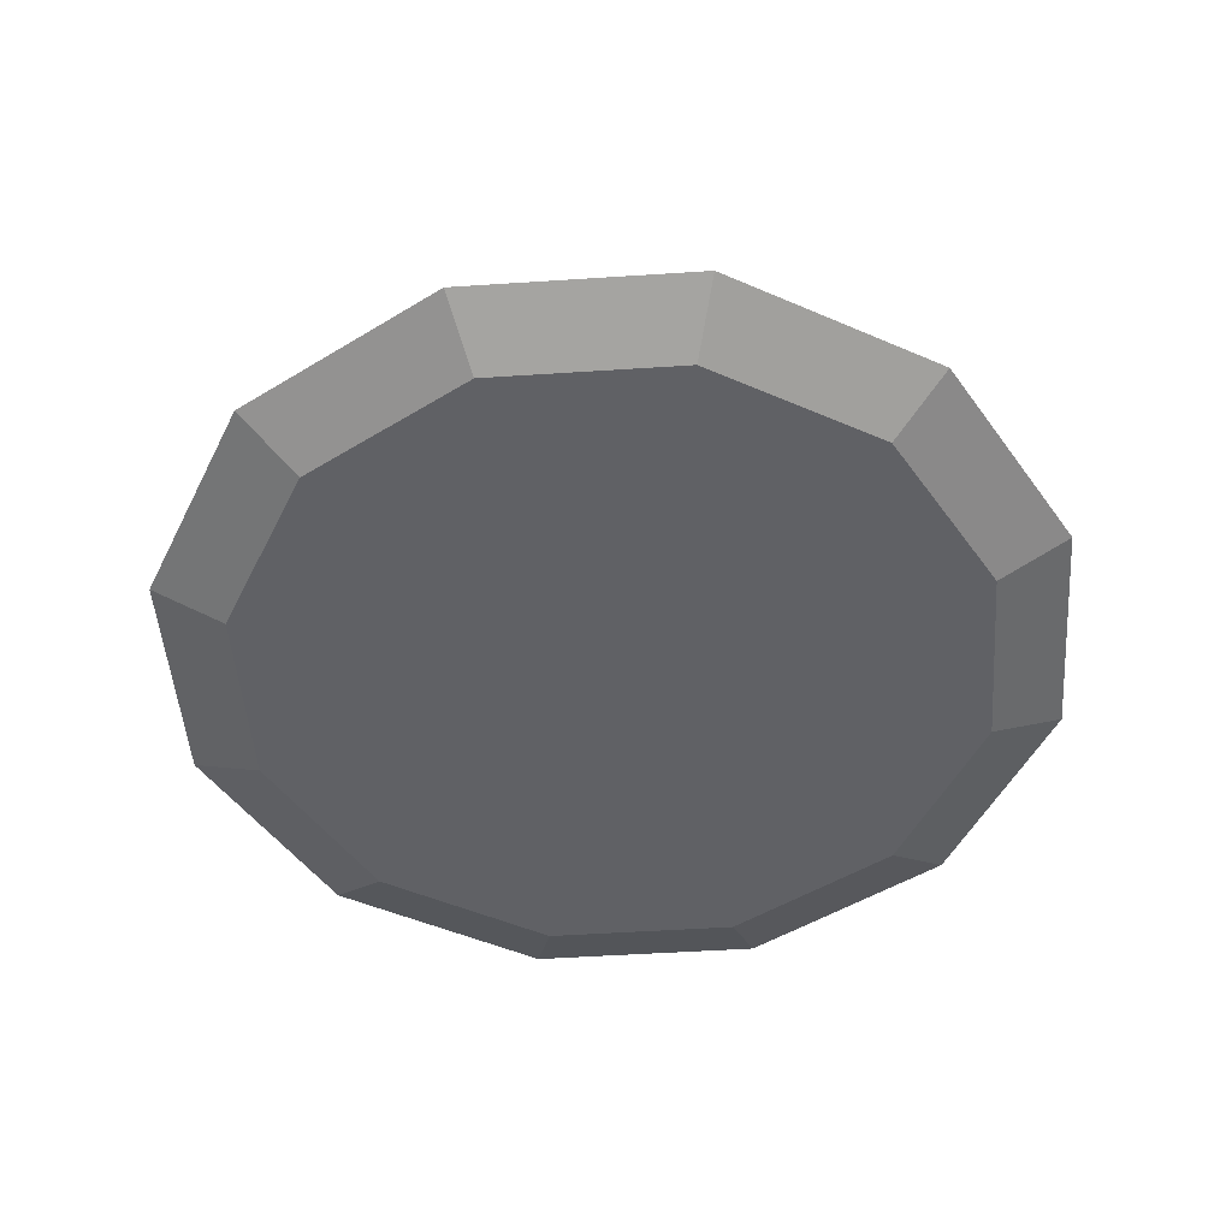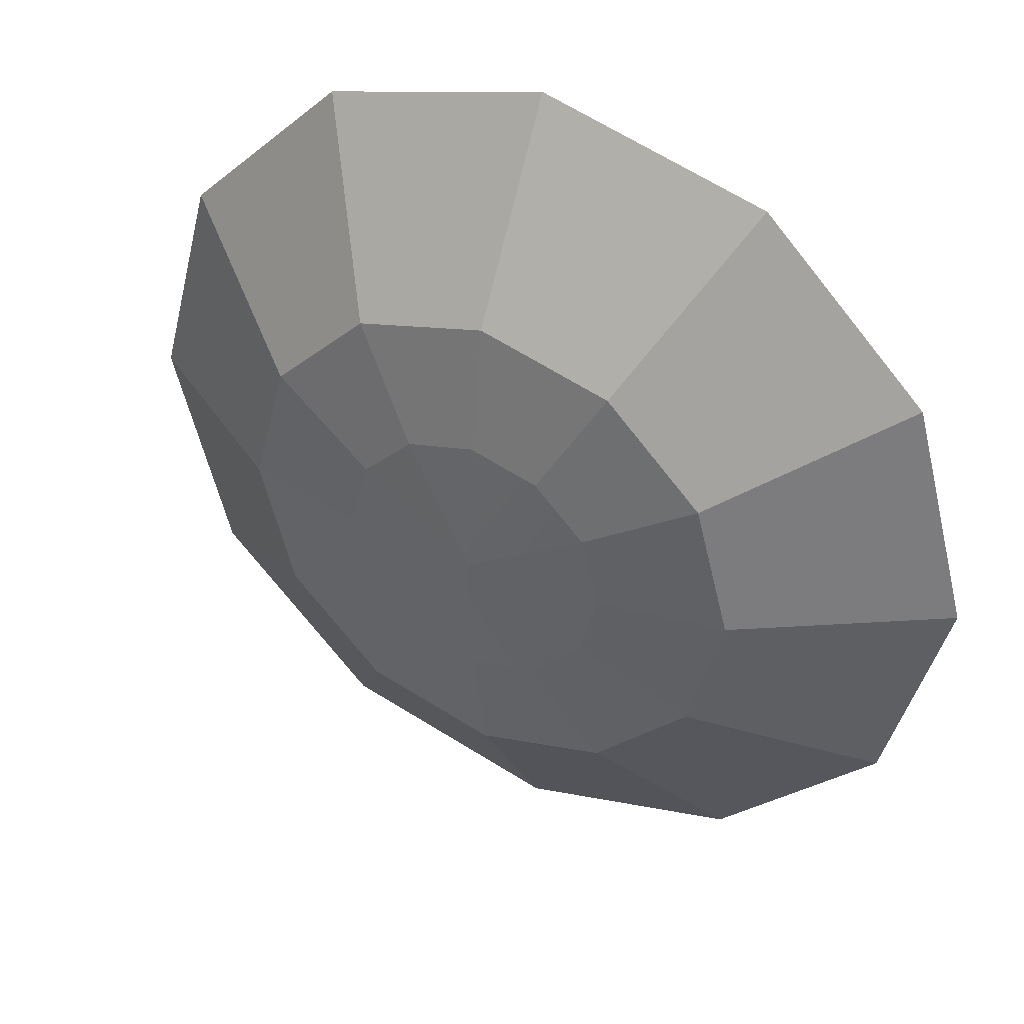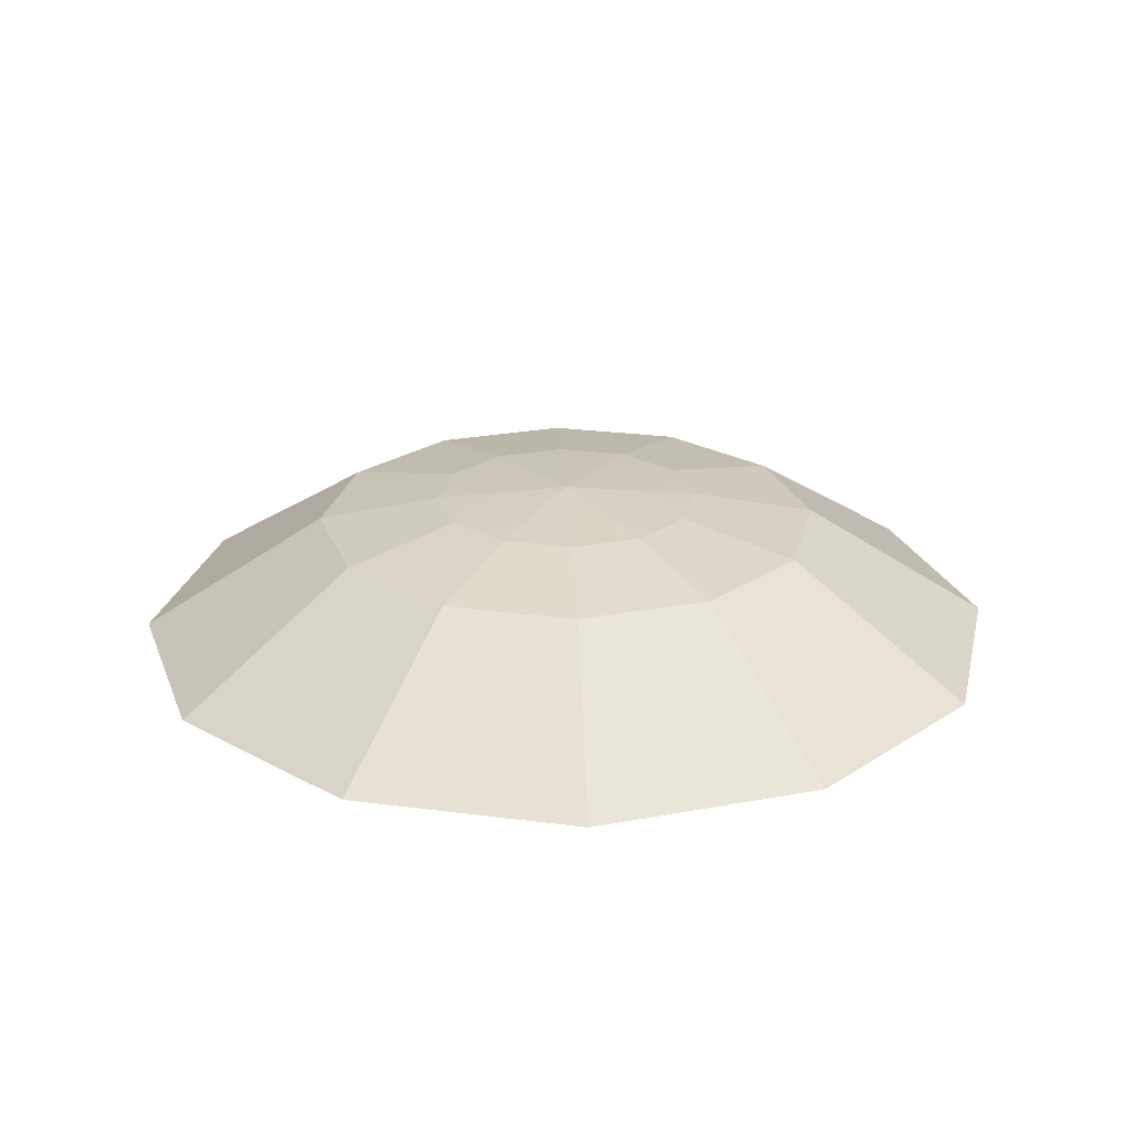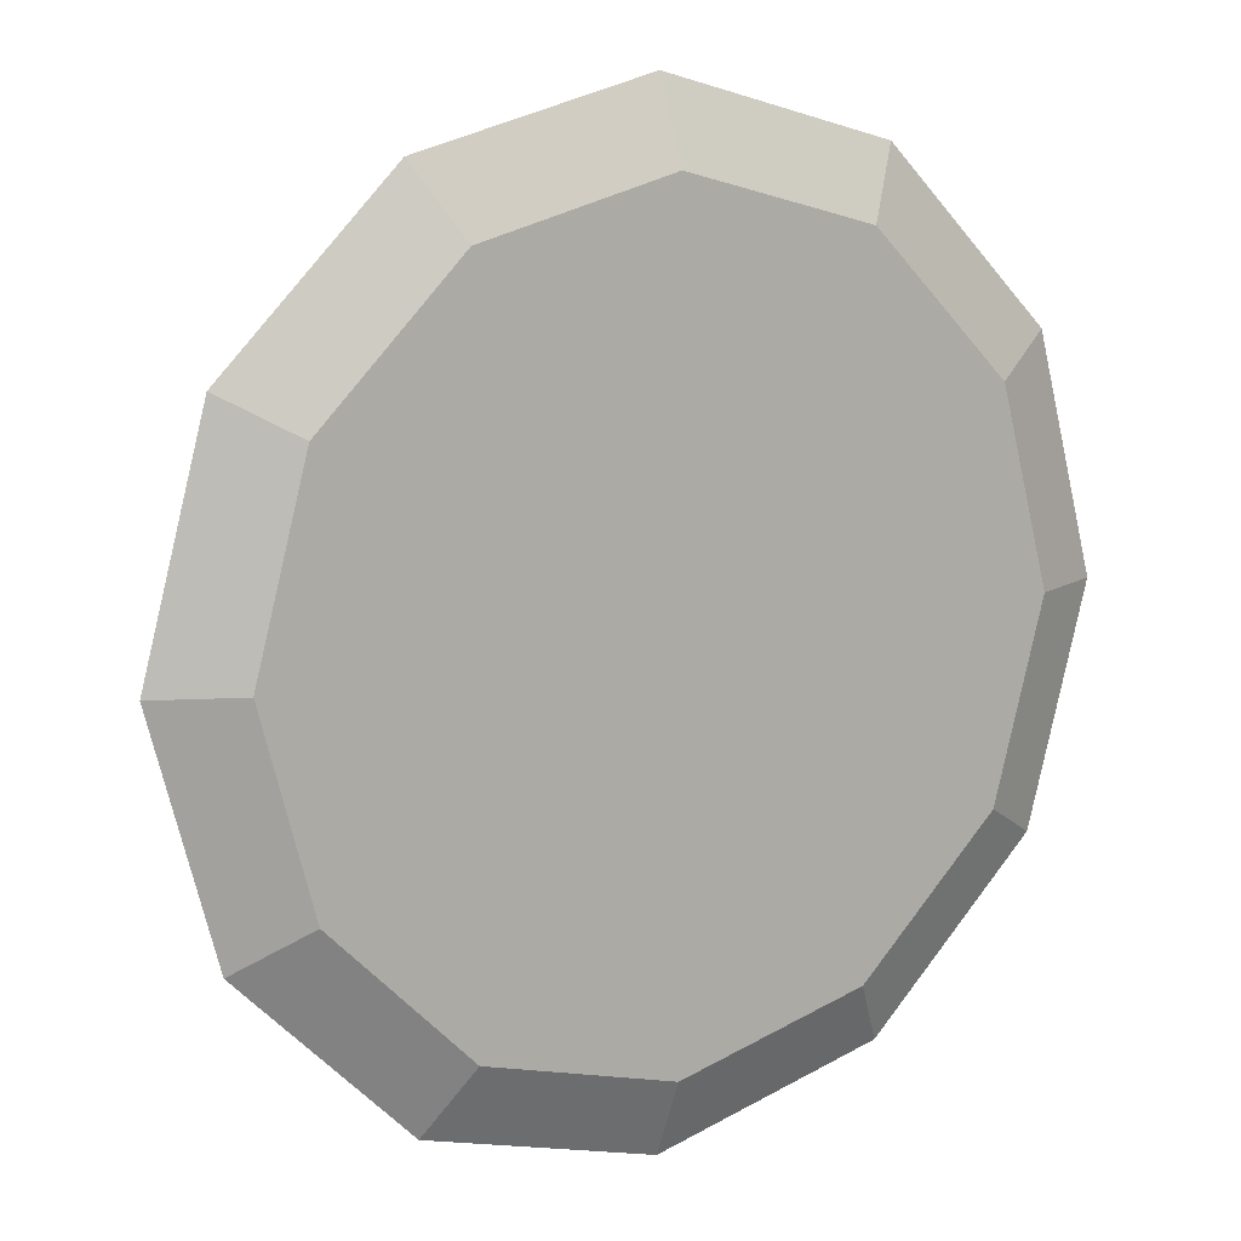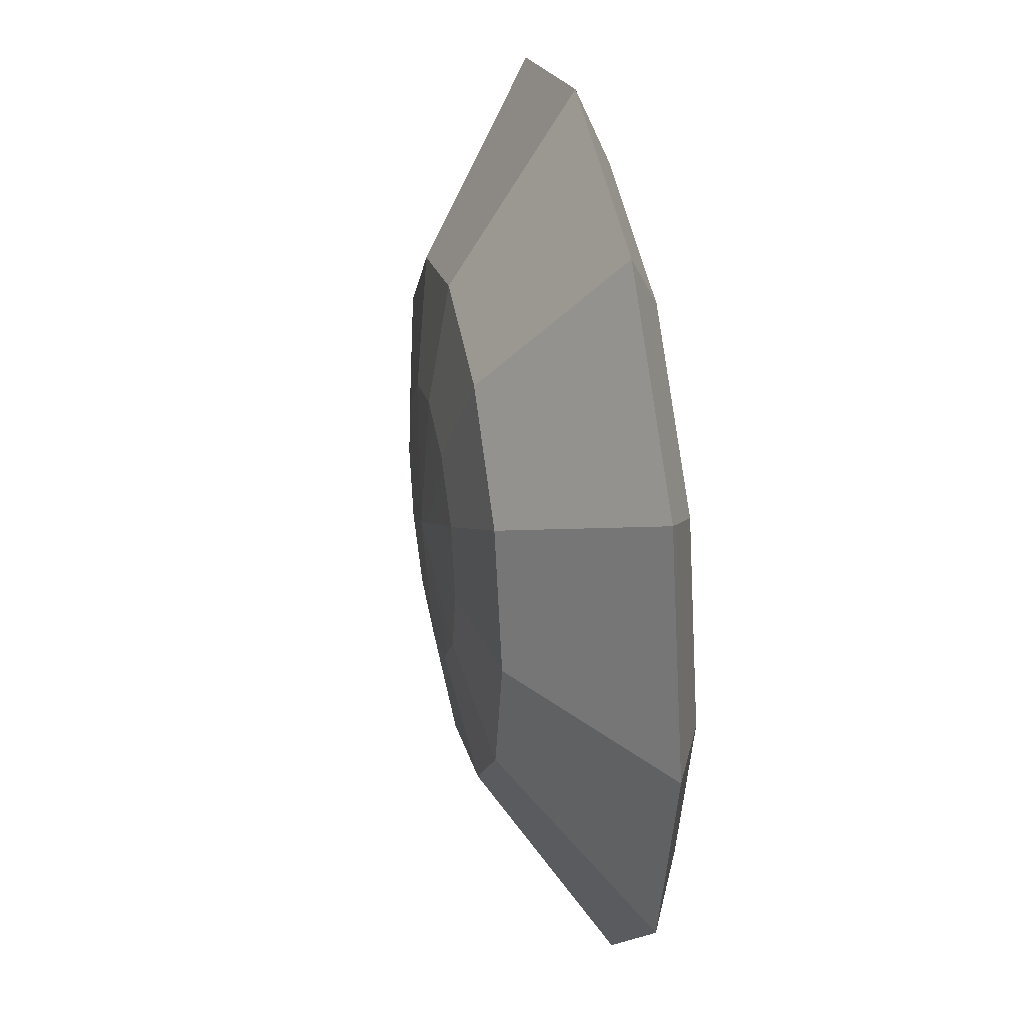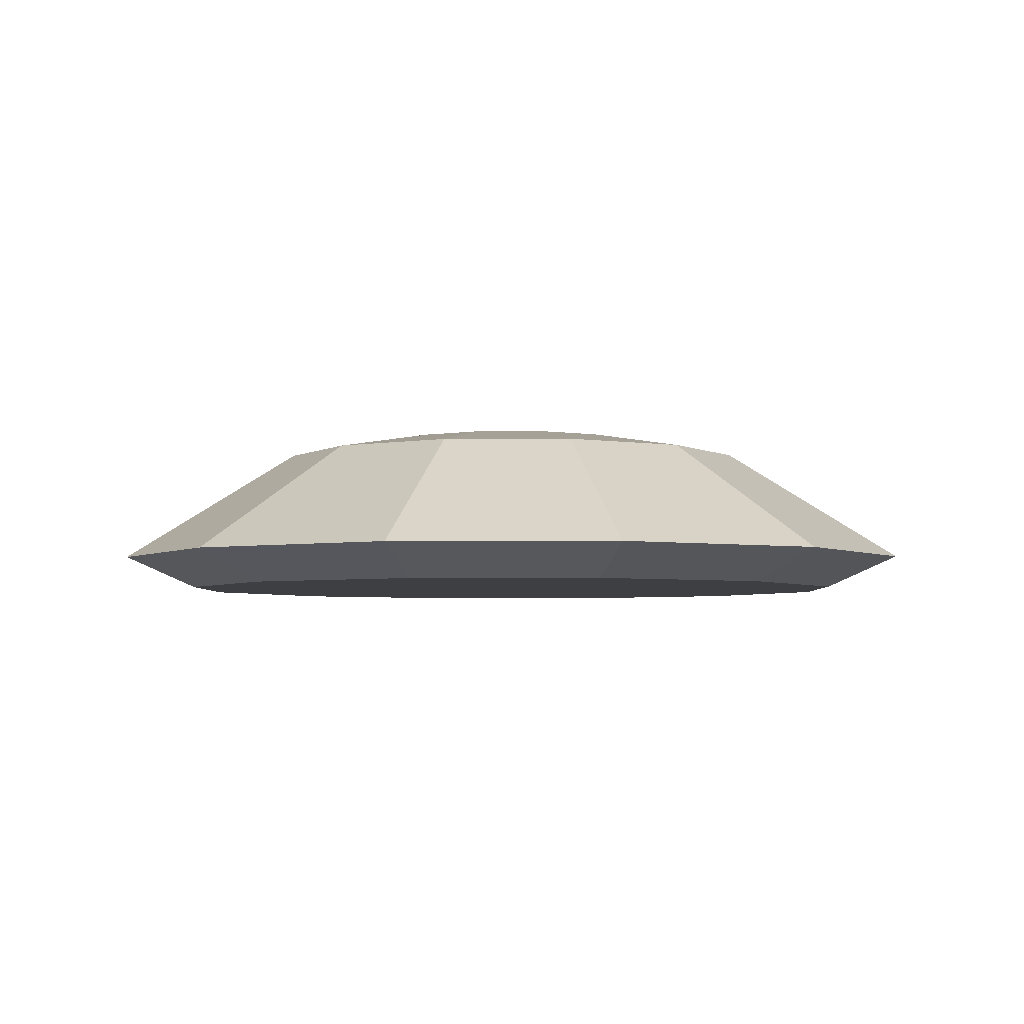
<metadata>
{"format":"obj","ext":"obj","renderer":"f3d","projection":"perspective","resolution":1024,"background":"white","views":[{"elev":-49.0,"azim":49.2,"up":"+Y"},{"elev":39.6,"azim":-152.1,"up":"+Z"},{"elev":24.0,"azim":-152.5,"up":"+Y"},{"elev":12.0,"azim":-31.4,"up":"+Z"},{"elev":32.8,"azim":-101.2,"up":"+Z"},{"elev":-4.0,"azim":16.1,"up":"+Y"}]}
</metadata>
<code>
g Mesh_BoomBlasterCollision
v 2.018e-08 0.6026 1.215
v -4.79e-11 0.6913 -6.917e-10
v 0.6075 0.6026 1.052
v 0.6075 0.6026 1.052
v -4.79e-11 0.6913 -6.917e-10
v 1.052 0.6026 0.6075
v 1.663 -0.9468 2.88
v 2.88 -0.9468 1.663
v 3.325 -0.9468 -1.696e-07
v -2.88 -0.9468 1.663
v -3.325 -0.9468 7.916e-08
v -4 -0.65 0
v -2.32 0.4129 -5.362e-08
v -3.464 -0.65 2
v -2.009 0.4129 1.16
v -3.464 -0.65 2
v -2.009 0.4129 1.16
v -2 -0.65 3.464
v -1.16 0.4129 2.009
v -2 -0.65 3.464
v -1.16 0.4129 2.009
v -0 -0.65 4
v -1.102e-07 0.4129 2.32
v -0 -0.65 4
v -1.102e-07 0.4129 2.32
v 2 -0.65 3.464
v 1.16 0.4129 2.009
v 2 -0.65 3.464
v 1.16 0.4129 2.009
v 3.464 -0.65 2
v 2.009 0.4129 1.16
v 3.464 -0.65 2
v 2.009 0.4129 1.16
v 4 -0.65 -3.497e-07
v 2.32 0.4129 -2.4e-07
v 4 -0.65 -3.497e-07
v 2.32 0.4129 -2.4e-07
v 3.464 -0.65 -2
v 2.009 0.4129 -1.16
v 3.464 -0.65 -2
v 2.009 0.4129 -1.16
v 2 -0.65 -3.464
v 1.16 0.4129 -2.009
v 2 -0.65 -3.464
v 1.16 0.4129 -2.009
v -0 -0.65 -4
v -1.011e-07 0.4129 -2.32
v -0 -0.65 -4
v -1.011e-07 0.4129 -2.32
v -2 -0.65 -3.464
v -1.16 0.4129 -2.009
v -2 -0.65 -3.464
v -1.16 0.4129 -2.009
v -3.464 -0.65 -2
v -2.009 0.4129 -1.16
v -3.464 -0.65 -2
v -2.009 0.4129 -1.16
v -4 -0.65 0
v -2.32 0.4129 -5.362e-08
v -2.32 0.4129 -5.362e-08
v -1.215 0.6026 -4.608e-08
v -2.009 0.4129 1.16
v -1.052 0.6026 0.6075
v -2.009 0.4129 1.16
v -1.052 0.6026 0.6075
v -1.16 0.4129 2.009
v -0.6075 0.6026 1.052
v -1.16 0.4129 2.009
v -0.6075 0.6026 1.052
v -1.102e-07 0.4129 2.32
v 2.018e-08 0.6026 1.215
v -1.102e-07 0.4129 2.32
v 2.018e-08 0.6026 1.215
v 1.16 0.4129 2.009
v 0.6075 0.6026 1.052
v 1.16 0.4129 2.009
v 0.6075 0.6026 1.052
v 2.009 0.4129 1.16
v 1.052 0.6026 0.6075
v 2.009 0.4129 1.16
v 1.052 0.6026 0.6075
v 2.32 0.4129 -2.4e-07
v 1.215 0.6026 -1.349e-07
v 2.32 0.4129 -2.4e-07
v 1.215 0.6026 -1.349e-07
v 2.009 0.4129 -1.16
v 1.052 0.6026 -0.6075
v 2.009 0.4129 -1.16
v 1.052 0.6026 -0.6075
v 1.16 0.4129 -2.009
v 0.6075 0.6026 -1.052
v 1.16 0.4129 -2.009
v 0.6075 0.6026 -1.052
v -1.011e-07 0.4129 -2.32
v 1.044e-08 0.6026 -1.215
v -1.011e-07 0.4129 -2.32
v 1.044e-08 0.6026 -1.215
v -1.16 0.4129 -2.009
v -0.6075 0.6026 -1.052
v -1.16 0.4129 -2.009
v -0.6075 0.6026 -1.052
v -2.009 0.4129 -1.16
v -1.052 0.6026 -0.6075
v -2.009 0.4129 -1.16
v -1.052 0.6026 -0.6075
v -2.32 0.4129 -5.362e-08
v -1.215 0.6026 -4.608e-08
v -1.215 0.6026 -4.608e-08
v -4.79e-11 0.6913 -6.917e-10
v -1.052 0.6026 0.6075
v -1.052 0.6026 -0.6075
v -1.052 0.6026 0.6075
v -4.79e-11 0.6913 -6.917e-10
v -0.6075 0.6026 1.052
v 2.018e-08 0.6026 1.215
v 1.052 0.6026 0.6075
v -4.79e-11 0.6913 -6.917e-10
v 1.215 0.6026 -1.349e-07
v 1.052 0.6026 -0.6075
v 1.052 0.6026 -0.6075
v -4.79e-11 0.6913 -6.917e-10
v 0.6075 0.6026 -1.052
v 1.044e-08 0.6026 -1.215
v 1.044e-08 0.6026 -1.215
v -4.79e-11 0.6913 -6.917e-10
v -0.6075 0.6026 -1.052
v -1.052 0.6026 -0.6075
v -2.88 -0.9468 1.663
v -4 -0.65 0
v -3.464 -0.65 2
v -3.325 -0.9468 7.916e-08
v -1.663 -0.9468 2.88
v -3.464 -0.65 2
v -2 -0.65 3.464
v -2.88 -0.9468 1.663
v -3.325 -0.9468 7.916e-08
v -3.464 -0.65 -2
v -4 -0.65 0
v -2.88 -0.9468 -1.663
v -2.88 -0.9468 -1.663
v -2 -0.65 -3.464
v -3.464 -0.65 -2
v -1.663 -0.9468 -2.88
v -1.663 -0.9468 -2.88
v -0 -0.65 -4
v -2 -0.65 -3.464
v -8.66e-08 -0.9468 -3.325
v -8.66e-08 -0.9468 -3.325
v 2 -0.65 -3.464
v -0 -0.65 -4
v 1.663 -0.9468 -2.88
v 1.663 -0.9468 -2.88
v 3.464 -0.65 -2
v 2 -0.65 -3.464
v 2.88 -0.9468 -1.663
v 2.88 -0.9468 -1.663
v 4 -0.65 -3.497e-07
v 3.464 -0.65 -2
v 3.325 -0.9468 -1.696e-07
v 3.325 -0.9468 -1.696e-07
v 3.464 -0.65 2
v 4 -0.65 -3.497e-07
v 2.88 -0.9468 1.663
v 2.88 -0.9468 1.663
v 2 -0.65 3.464
v 3.464 -0.65 2
v 1.663 -0.9468 2.88
v 1.663 -0.9468 2.88
v -0 -0.65 4
v 2 -0.65 3.464
v -4e-08 -0.9468 3.325
v -4e-08 -0.9468 3.325
v -2 -0.65 3.464
v -0 -0.65 4
v -1.663 -0.9468 2.88
v 1.663 -0.9468 -2.88
v 2.88 -0.9468 -1.663
v -2.88 -0.9468 -1.663
v -8.66e-08 -0.9468 -3.325
v -1.663 -0.9468 -2.88
v -1.663 -0.9468 2.88
v -4e-08 -0.9468 3.325
g Mesh_BoomBlasterCollision_0
f 3 2 1
f 6 5 4
f 9 8 7
f 11 7 10
f 14 13 12
f 14 15 13
f 18 17 16
f 18 19 17
f 22 21 20
f 22 23 21
f 26 25 24
f 26 27 25
f 30 29 28
f 30 31 29
f 34 33 32
f 34 35 33
f 38 37 36
f 38 39 37
f 42 41 40
f 42 43 41
f 46 45 44
f 46 47 45
f 50 49 48
f 50 51 49
f 54 53 52
f 54 55 53
f 58 57 56
f 58 59 57
f 62 61 60
f 62 63 61
f 66 65 64
f 66 67 65
f 70 69 68
f 70 71 69
f 74 73 72
f 74 75 73
f 78 77 76
f 78 79 77
f 82 81 80
f 82 83 81
f 86 85 84
f 86 87 85
f 90 89 88
f 90 91 89
f 94 93 92
f 94 95 93
f 98 97 96
f 98 99 97
f 102 101 100
f 102 103 101
f 106 105 104
f 106 107 105
f 110 109 108
f 108 109 111
f 114 113 112
f 115 113 114
f 118 117 116
f 119 117 118
f 122 121 120
f 123 121 122
f 126 125 124
f 127 125 126
f 130 129 128
f 129 131 128
f 134 133 132
f 133 135 132
f 138 137 136
f 137 139 136
f 142 141 140
f 141 143 140
f 146 145 144
f 145 147 144
f 150 149 148
f 149 151 148
f 154 153 152
f 153 155 152
f 158 157 156
f 157 159 156
f 162 161 160
f 161 163 160
f 166 165 164
f 165 167 164
f 170 169 168
f 169 171 168
f 174 173 172
f 173 175 172
f 9 7 176
f 177 9 176
f 178 176 7
f 178 7 11
f 179 176 178
f 180 179 178
f 10 7 181
f 181 7 182

</code>
